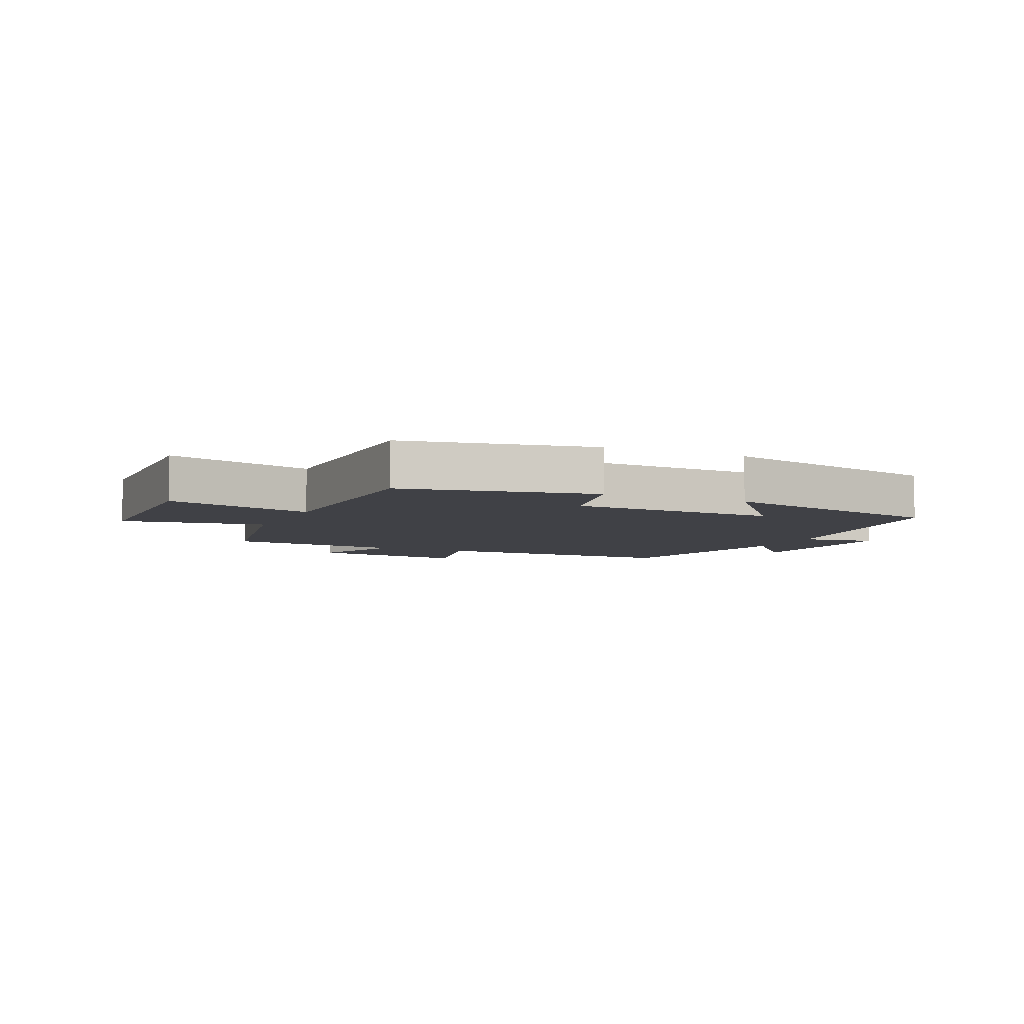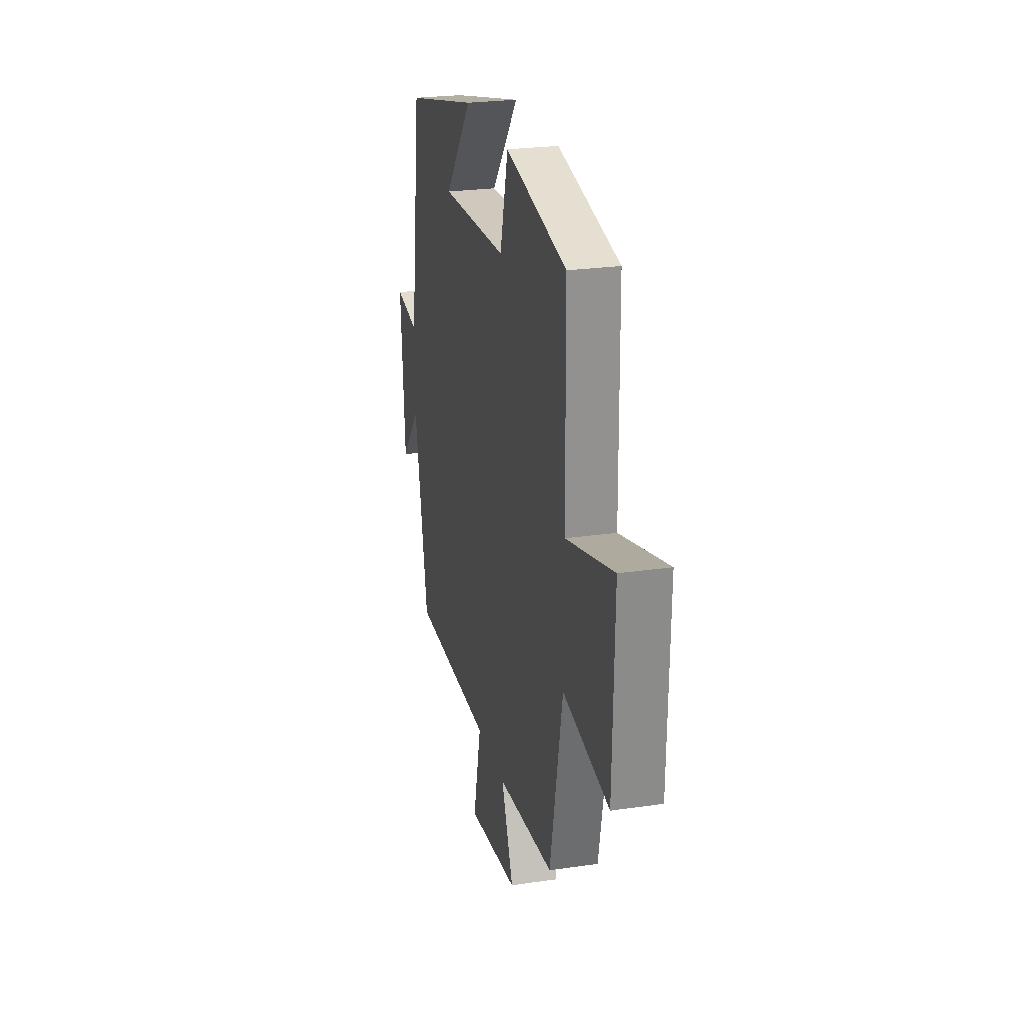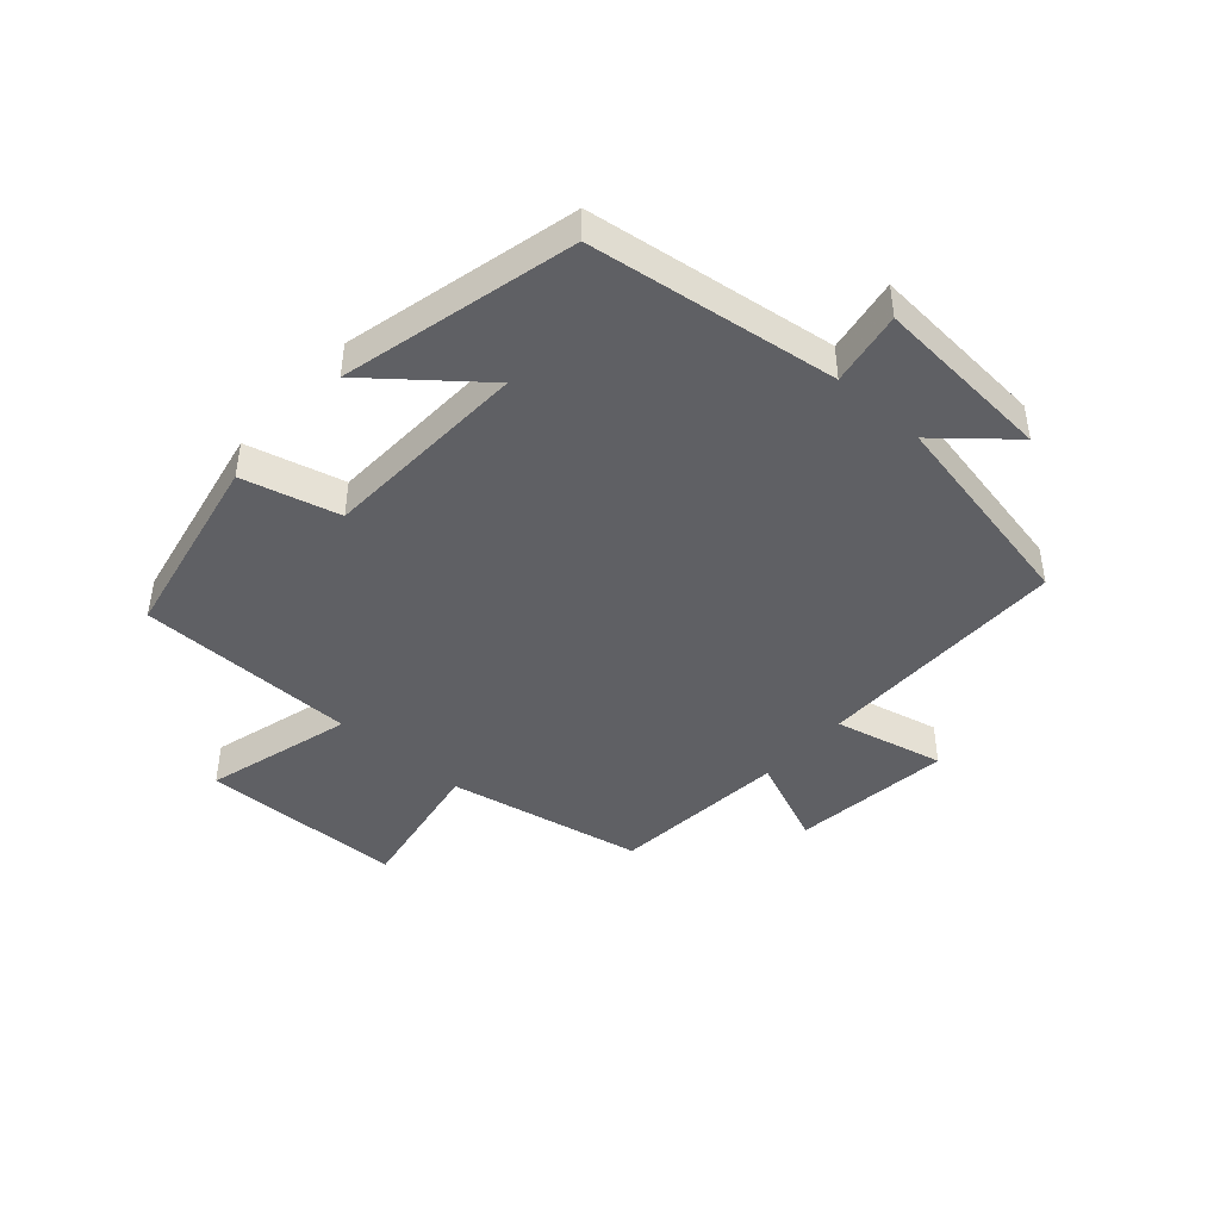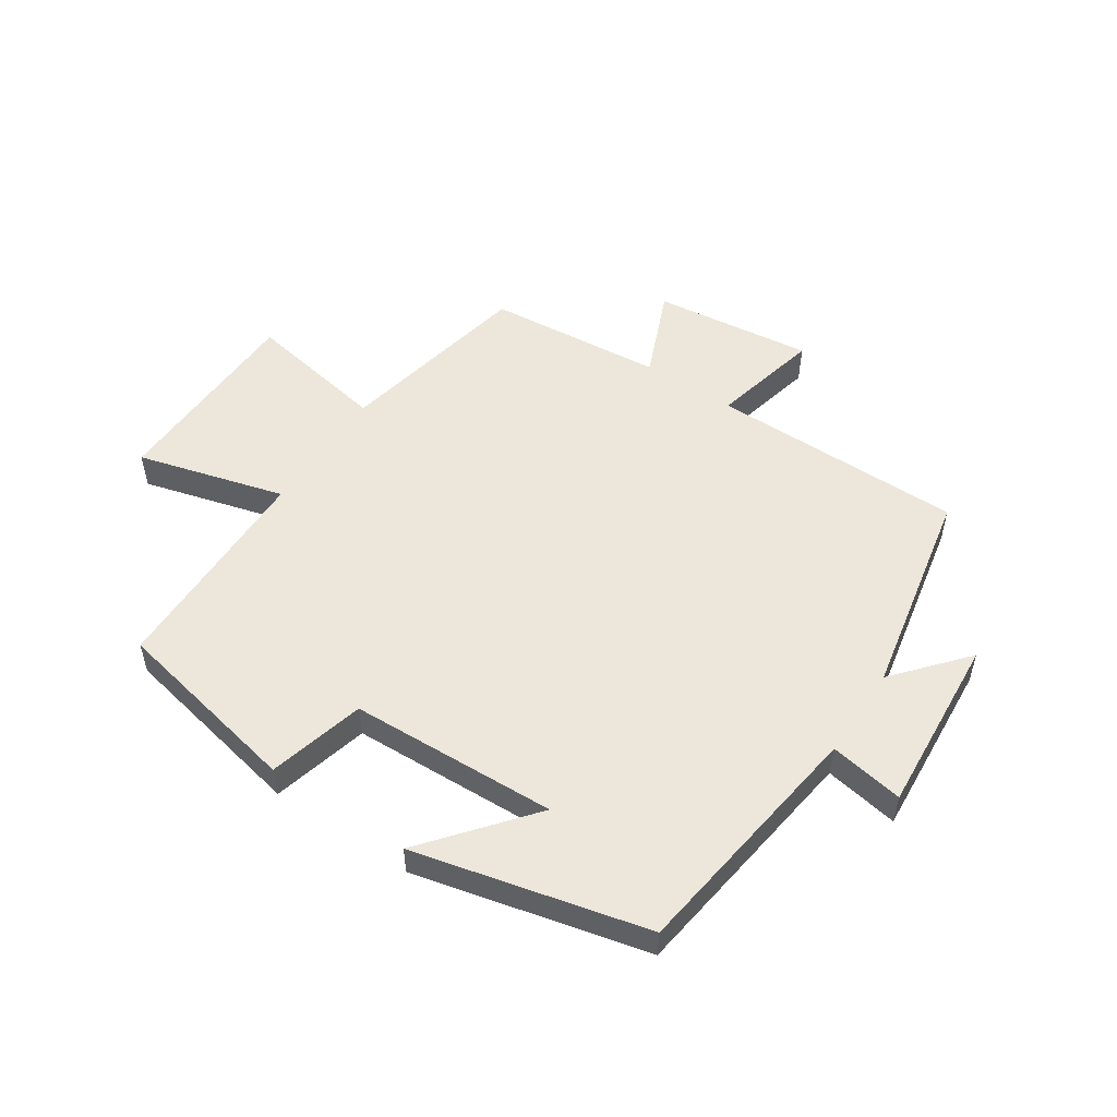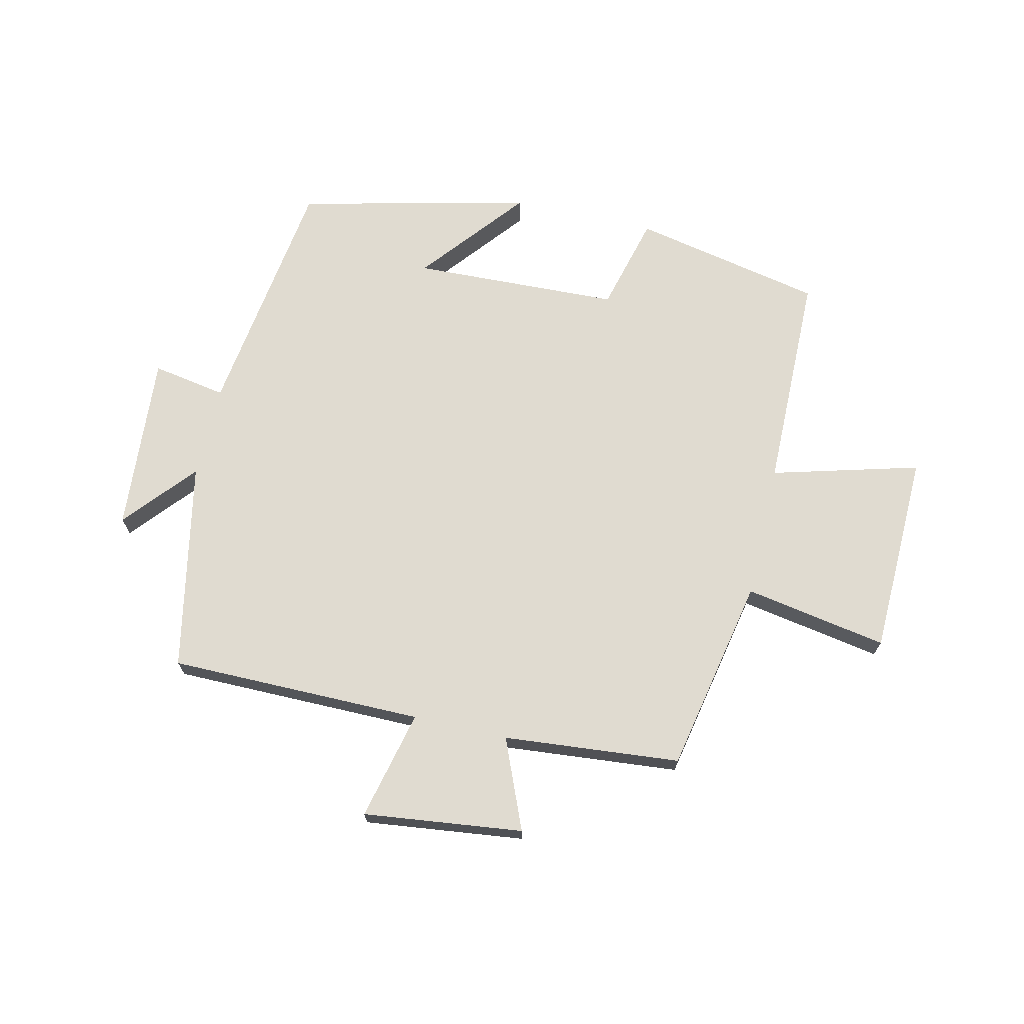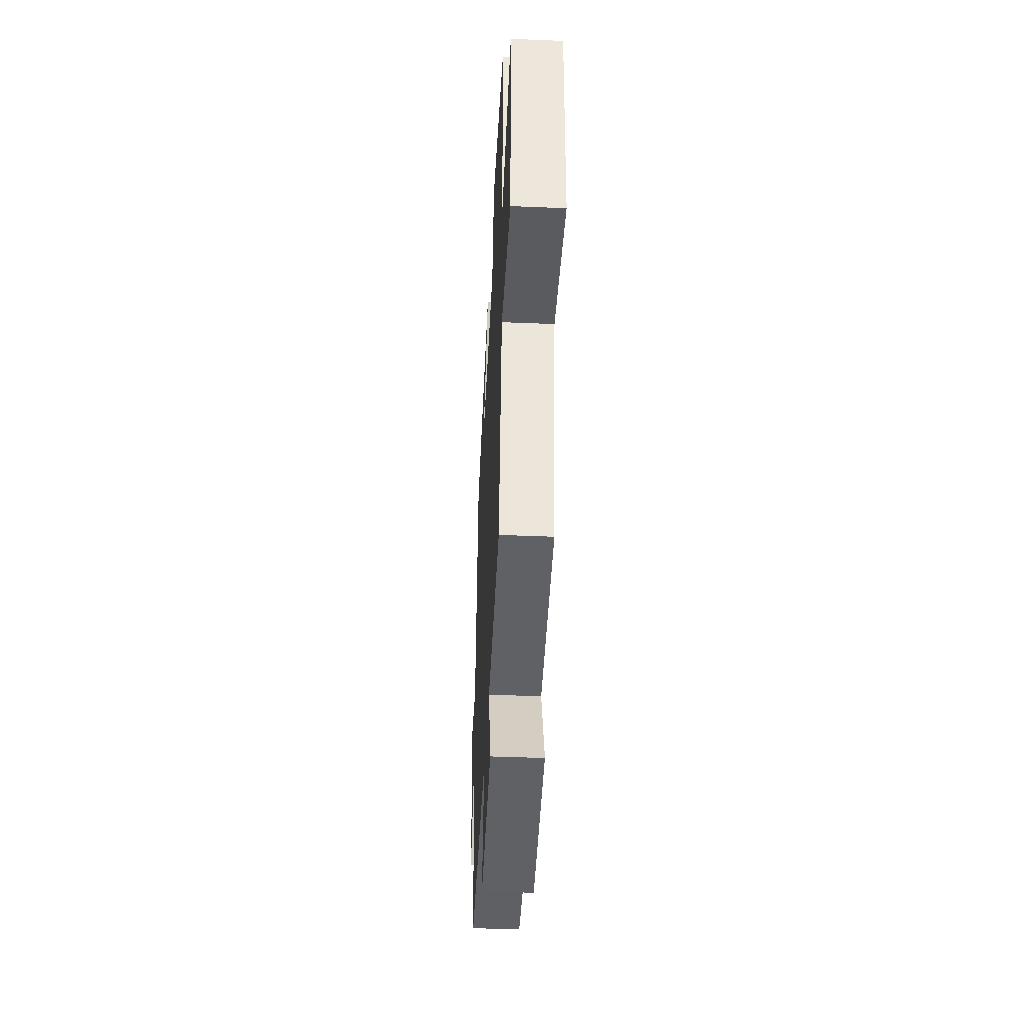
<metadata>
{"format":"obj","ext":"obj","renderer":"f3d","projection":"perspective","resolution":1024,"background":"white","views":[{"elev":-6.0,"azim":-24.6,"up":"+Y"},{"elev":24.9,"azim":-103.4,"up":"+Z"},{"elev":-44.0,"azim":48.3,"up":"+Y"},{"elev":52.8,"azim":33.7,"up":"+Y"},{"elev":70.0,"azim":-166.9,"up":"+Y"},{"elev":-42.4,"azim":-92.8,"up":"+Z"}]}
</metadata>
<code>
v -0.495 0.07 0.436
v -0.181 0.07 0.5
v -0.14 0.07 0.341
v 0.202 0.07 0.327
v 0.061 0.07 0.5
v 0.444 0.07 0.408
v 0.5 0.07 0.001
v 0.622 0.07 0.022
v 0.6 0.07 -0.272
v 0.5 0.07 -0.155
v 0.431 0.07 -0.5
v 0.013 0.07 -0.5
v 0.055 0.07 -0.68
v -0.207 0.07 -0.648
v -0.145 0.07 -0.5
v -0.436 0.07 -0.473
v -0.5 0.07 -0.151
v -0.735 0.07 -0.192
v -0.743 0.07 0.142
v -0.5 0.07 0.075
v -0.495 0 0.436
v -0.181 0 0.5
v -0.14 0 0.341
v 0.202 0 0.327
v 0.061 0 0.5
v 0.444 0 0.408
v 0.5 0 0.001
v 0.622 0 0.022
v 0.6 0 -0.272
v 0.5 0 -0.155
v 0.431 0 -0.5
v 0.013 0 -0.5
v 0.055 0 -0.68
v -0.207 0 -0.648
v -0.145 0 -0.5
v -0.436 0 -0.473
v -0.5 0 -0.151
v -0.735 0 -0.192
v -0.743 0 0.142
v -0.5 0 0.075
f 17 18 19 20
f 15 16 17 20
f 15 20 1 2
f 12 13 14 15
f 12 15 2 3
f 10 11 12 3
f 7 8 9 10
f 7 10 3 4
f 4 5 6 7
f 40 39 38 37
f 40 37 36 35
f 22 21 40 35
f 35 34 33 32
f 23 22 35 32
f 23 32 31 30
f 30 29 28 27
f 24 23 30 27
f 27 26 25 24
f 1 21 22 2
f 2 22 23 3
f 3 23 24 4
f 4 24 25 5
f 5 25 26 6
f 6 26 27 7
f 7 27 28 8
f 8 28 29 9
f 9 29 30 10
f 10 30 31 11
f 11 31 32 12
f 12 32 33 13
f 13 33 34 14
f 14 34 35 15
f 15 35 36 16
f 16 36 37 17
f 17 37 38 18
f 18 38 39 19
f 19 39 40 20
f 20 40 21 1

</code>
